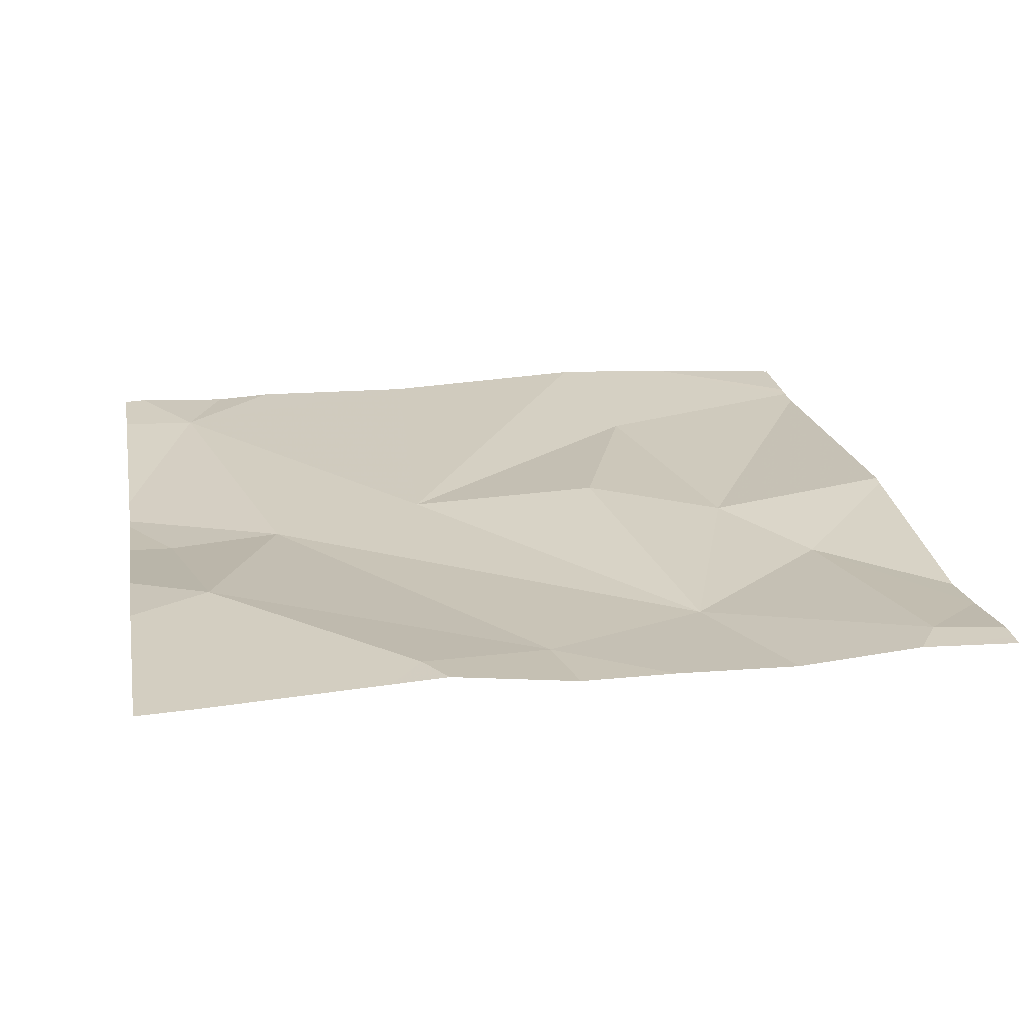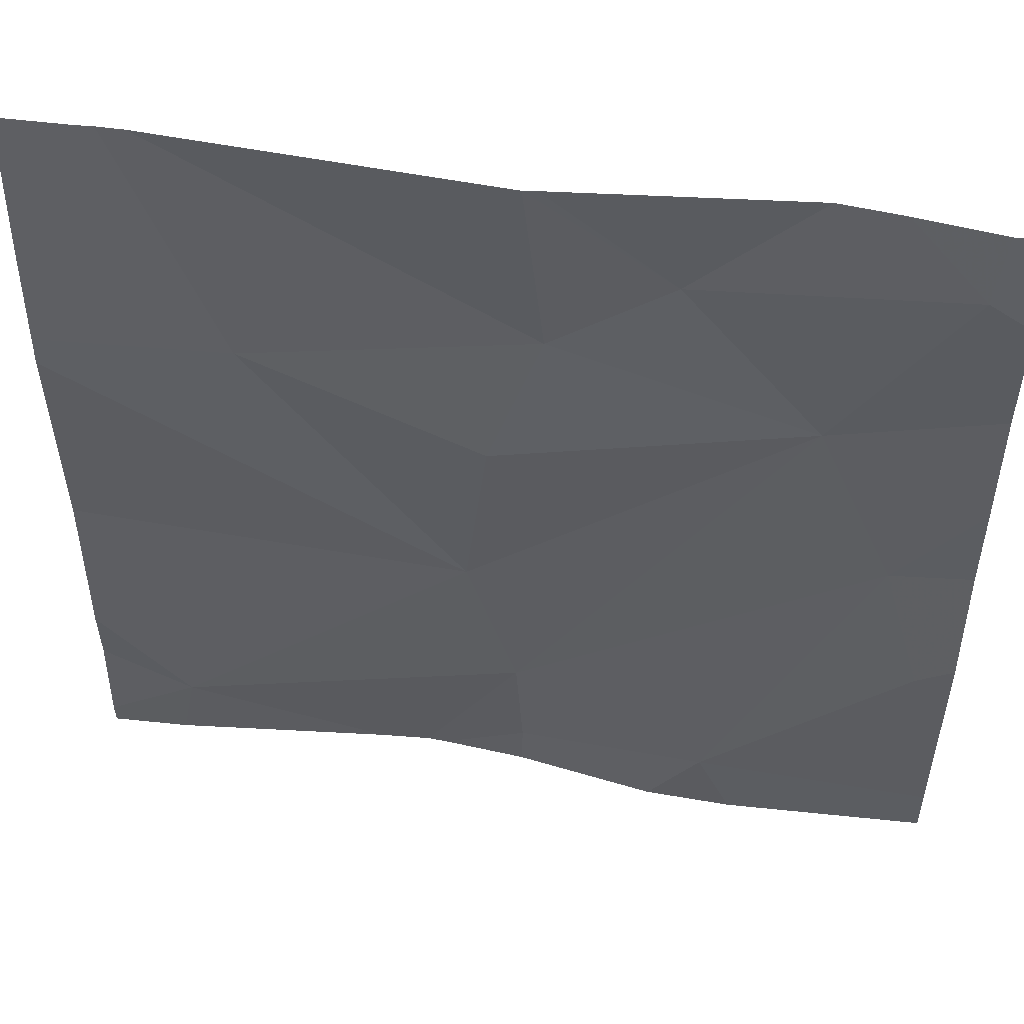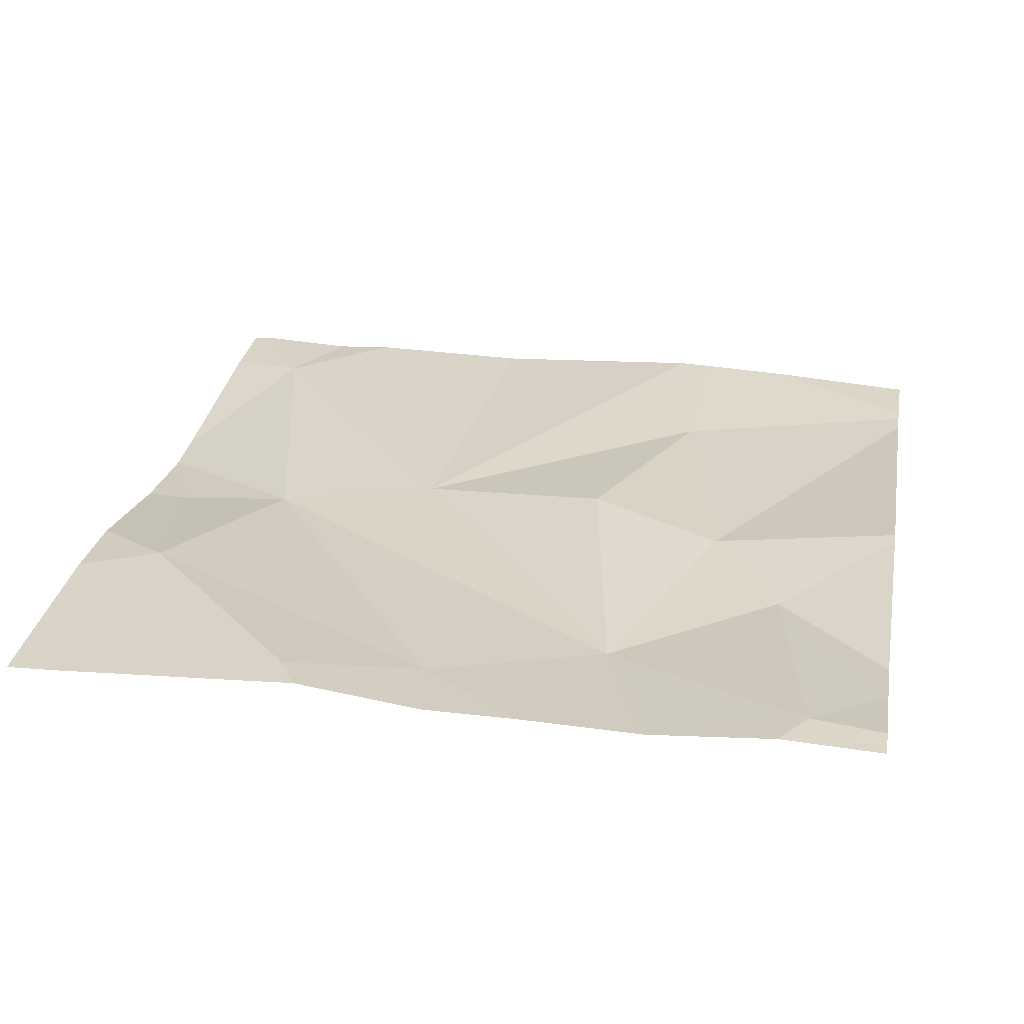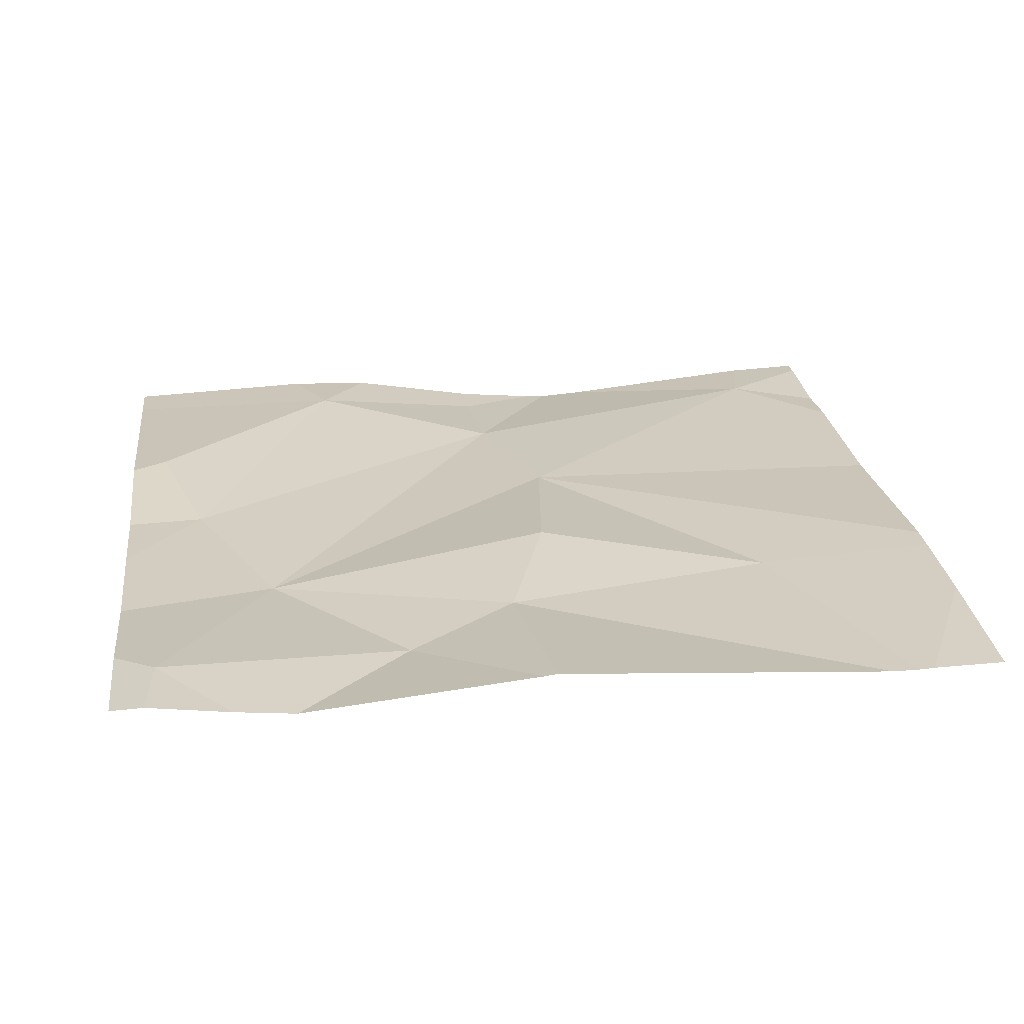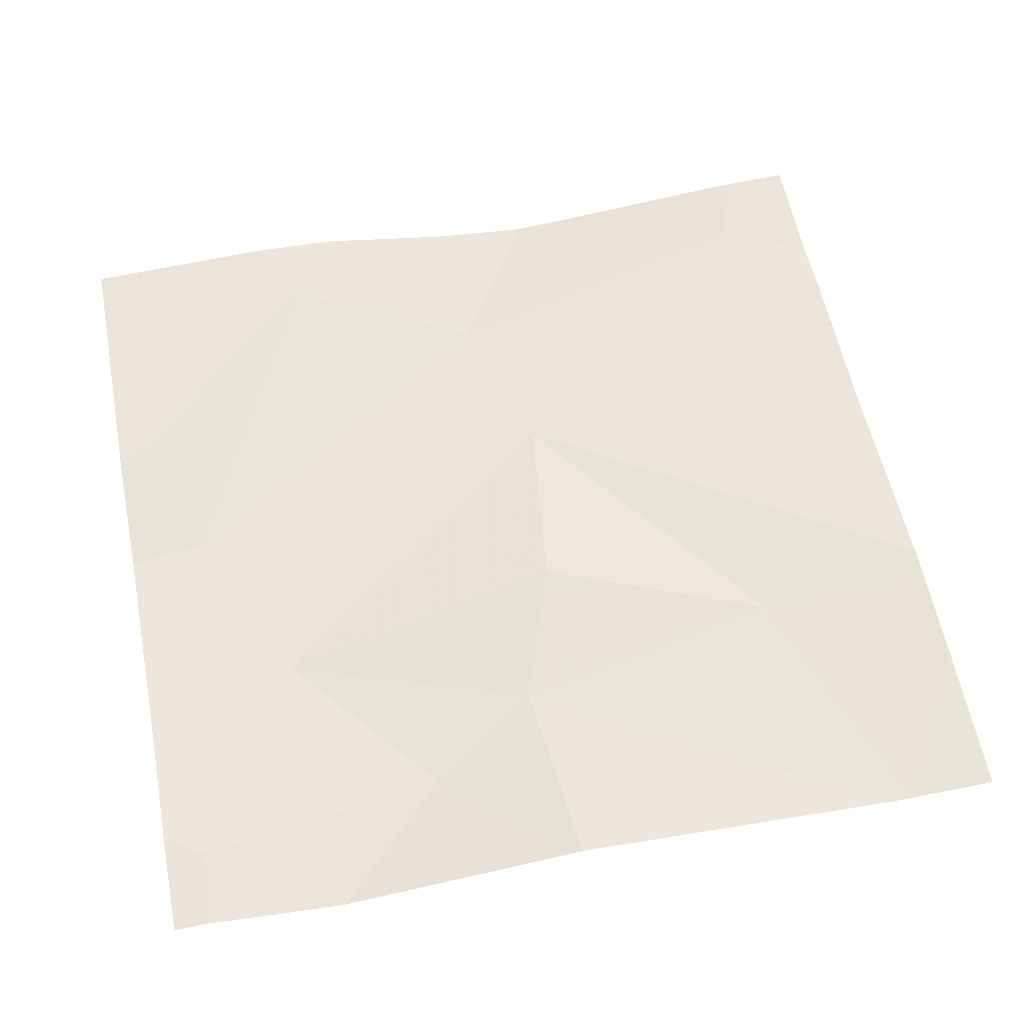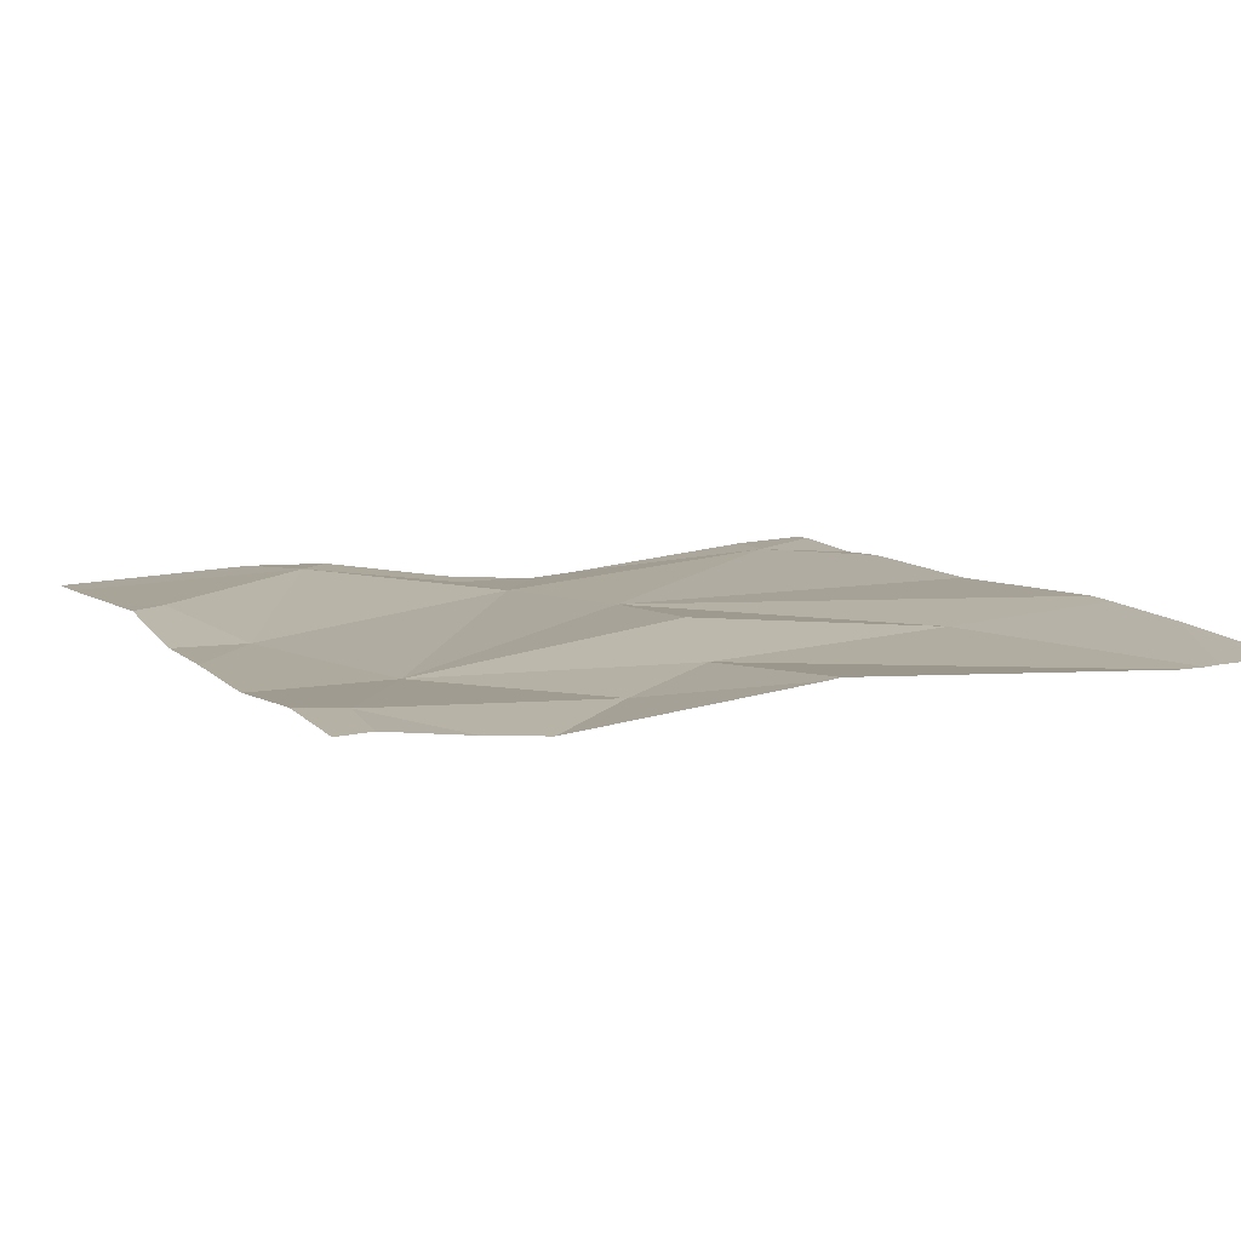
<metadata>
{"format":"obj","ext":"obj","renderer":"f3d","projection":"perspective","resolution":1024,"background":"white","views":[{"elev":22.5,"azim":79.8,"up":"+Z"},{"elev":51.4,"azim":9.2,"up":"+Y"},{"elev":27.0,"azim":100.3,"up":"+Z"},{"elev":23.1,"azim":172.9,"up":"+Z"},{"elev":56.8,"azim":168.9,"up":"+Z"},{"elev":8.8,"azim":154.8,"up":"+Z"}]}
</metadata>
<code>
v -101.3 240.3 483.3
v -101.3 240.4 483.2
v -101.3 240.7 483.2
v -101.3 240.8 483.3
v -101.7 240.1 483.2
v -101.8 240.3 483.2
v -101.4 240.6 483.2
v -101.4 240.4 483.2
v -101.3 240.8 483.3
v -101.6 240.8 483.2
v -102.1 240.1 483.3
v -102 240.6 483.2
v -101.3 240.5 483.2
v -101.7 240.9 483.3
v -101.7 240 483.2
v -101.7 240.9 483.3
v -101.7 240.7 483.2
v -101.8 240.5 483.3
v -101.5 240.9 483.2
v -101.5 240.1 483.3
v -102.1 240.9 483.2
v -101.3 240.3 483.3
v -101.8 240 483.2
v -101.8 240 483.2
v -101.7 240 483.2
v -102.2 240 483.3
v -102.2 240.1 483.2
v -102.2 240.8 483.3
v -102.2 240.6 483.3
v -102.2 240.9 483.2
v -102.2 240.4 483.2
v -102.2 240.6 483.3
v -101.4 240.9 483.2
v -102.2 240.2 483.3
v -101.3 240.2 483.3
v -101.3 240 483.2
v -102.1 240.9 483.2
v -102.1 240 483.3
v -101.6 240 483.3
v -101.5 240 483.3
v -101.9 240 483.2
v -102.2 240 483.3
v -102.2 240 483.3
v -101.3 240 483.2
v -101.3 240 483.2
v -101.3 240.9 483.2
v -101.3 240.9 483.2
v -102.1 240.9 483.2
v -102.2 240.9 483.2
v -102.2 240.9 483.2
v -101.3 240.9 483.2
f 6 5 7
f 5 8 7
f 7 9 10
f 28 12 37
f 37 17 21
f 39 20 25
f 10 9 33
f 7 10 17
f 6 18 12
f 35 22 20
f 1 22 35
f 12 18 17
f 7 17 18
f 23 5 24
f 38 26 42
f 20 5 15
f 20 15 25
f 46 9 4
f 22 8 20
f 24 11 41
f 6 12 29
f 16 10 19
f 14 10 16
f 18 6 7
f 11 5 6
f 11 6 31
f 20 8 5
f 38 11 26
f 7 8 13
f 9 7 3
f 46 4 47
f 2 22 1
f 35 20 36
f 24 5 11
f 14 17 10
f 26 11 27
f 27 11 34
f 4 9 3
f 30 28 48
f 29 12 28
f 23 15 5
f 3 7 13
f 31 6 32
f 13 8 2
f 2 8 22
f 32 6 29
f 19 10 33
f 33 9 46
f 34 11 31
f 36 20 40
f 25 15 23
f 40 20 39
f 21 17 14
f 41 11 38
f 42 26 43
f 37 12 17
f 44 36 40
f 45 36 44
f 47 4 51
f 48 28 37
f 49 30 48
f 50 30 49

</code>
